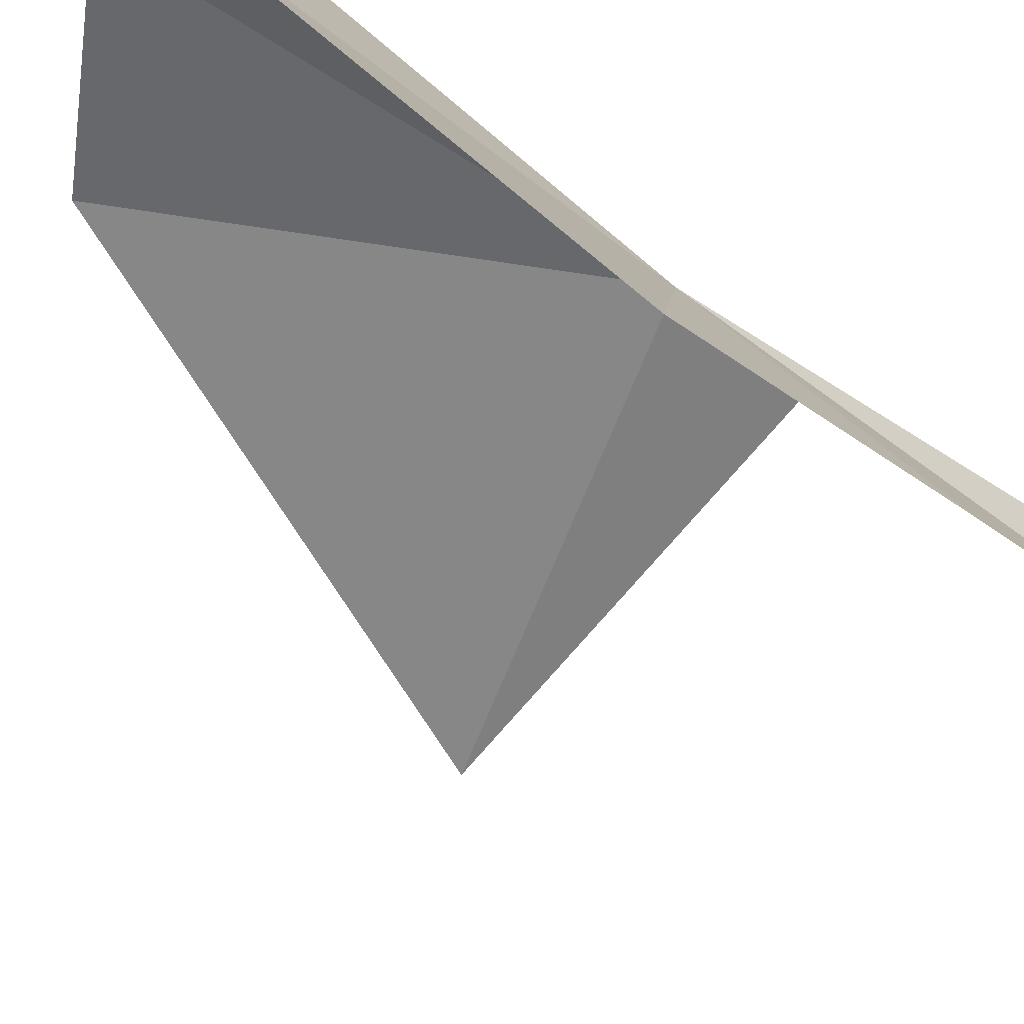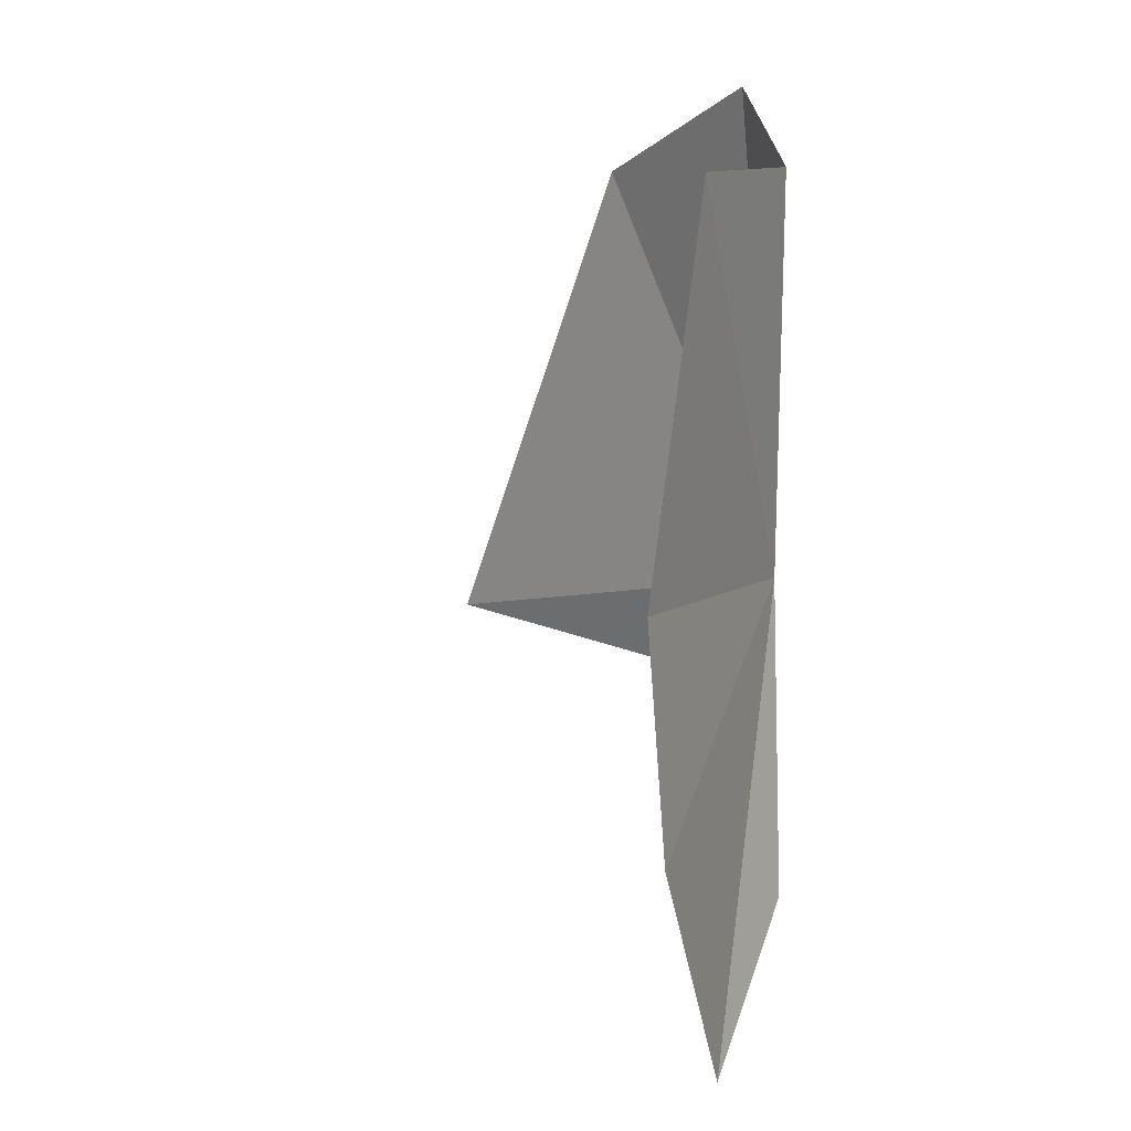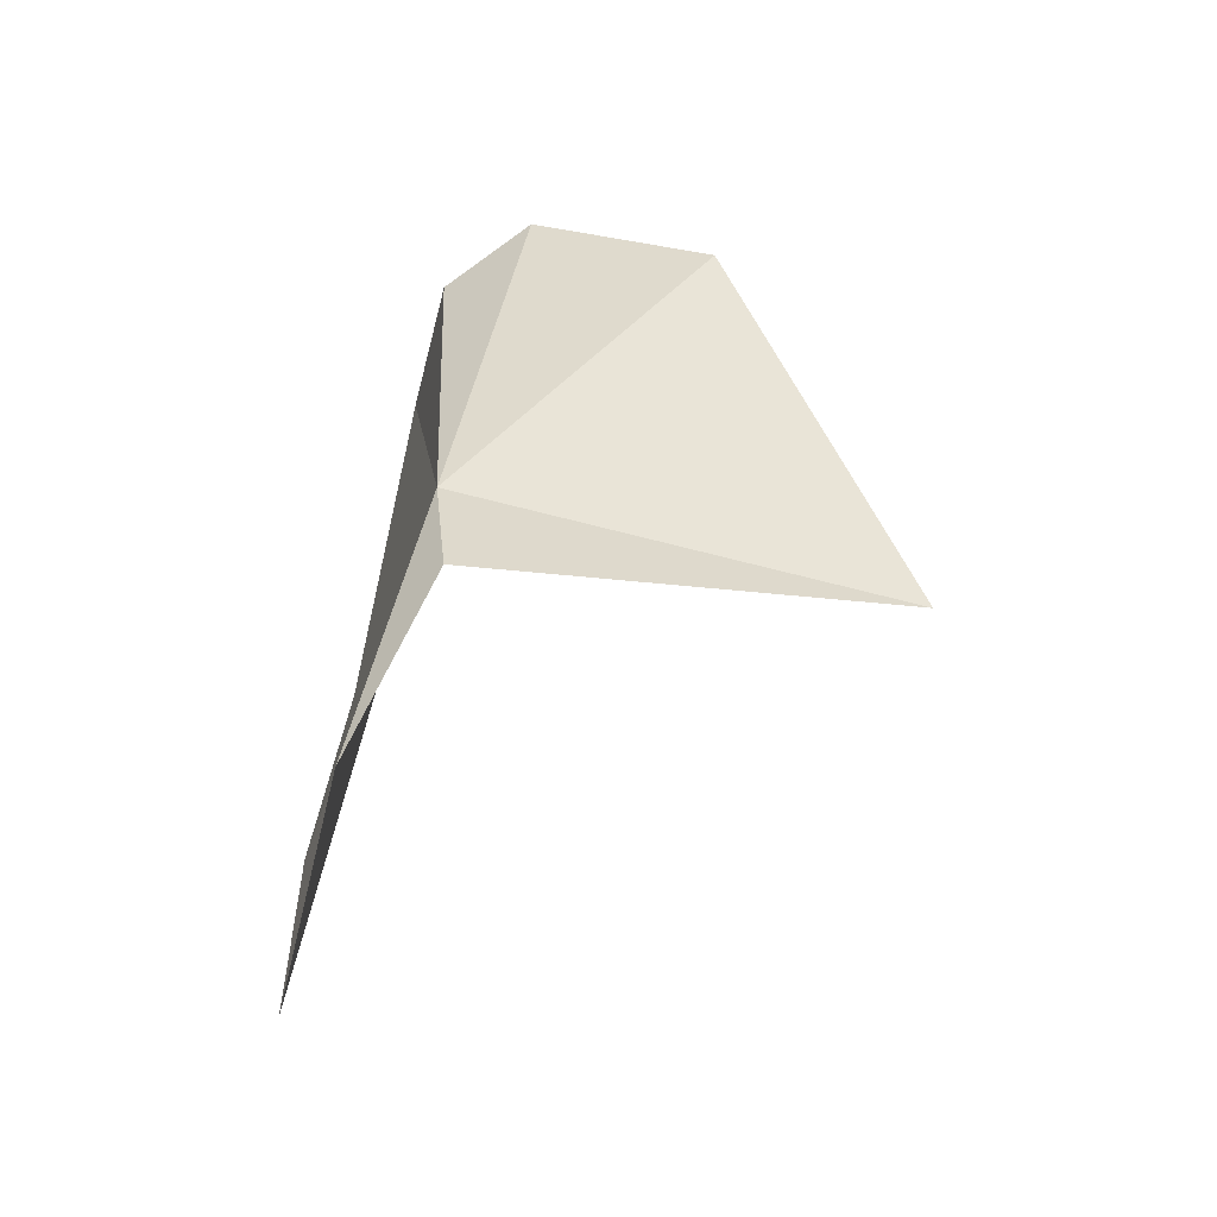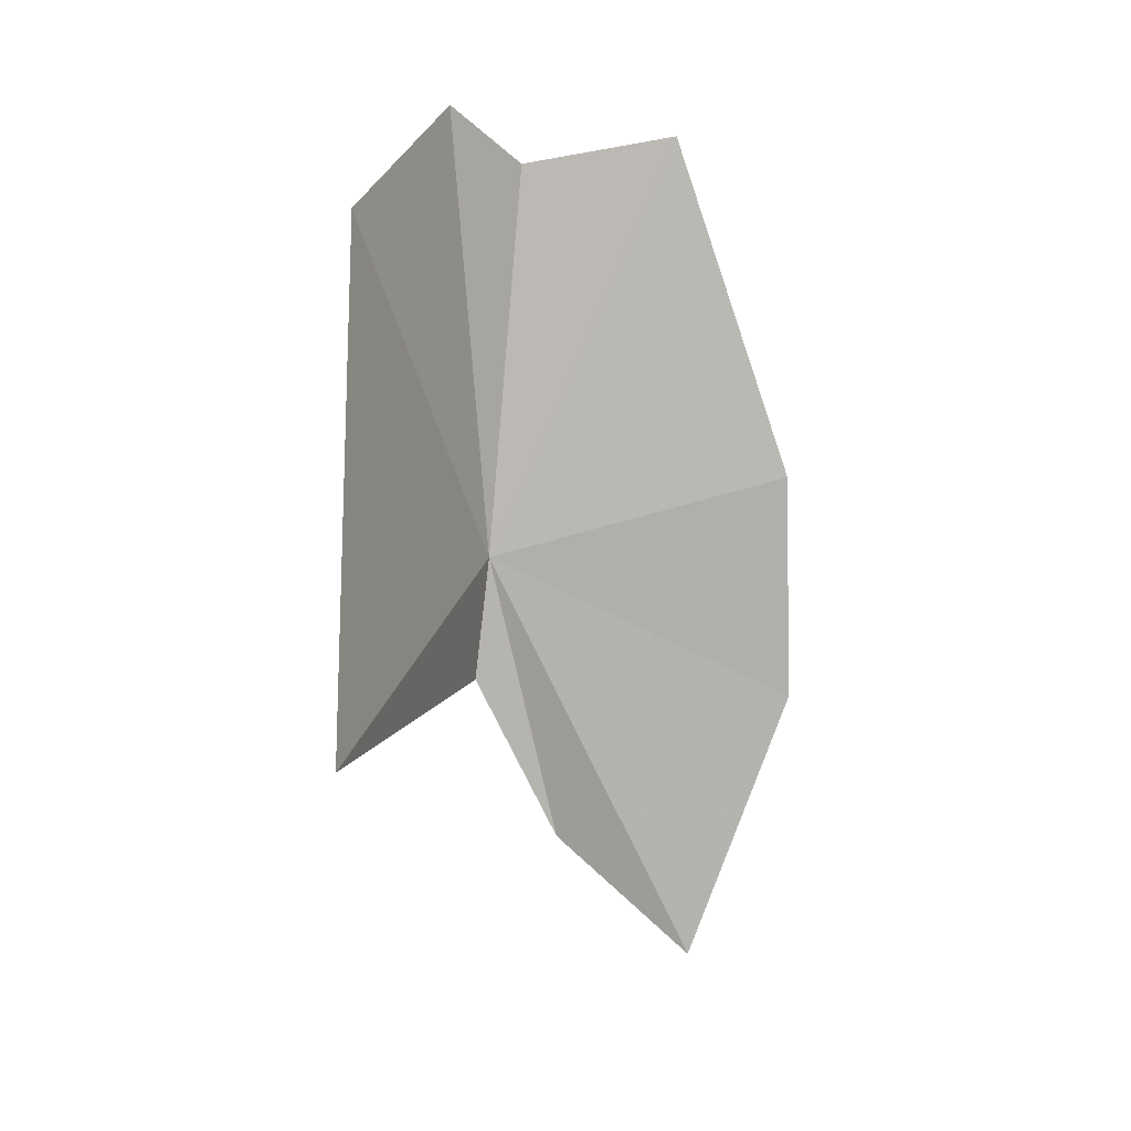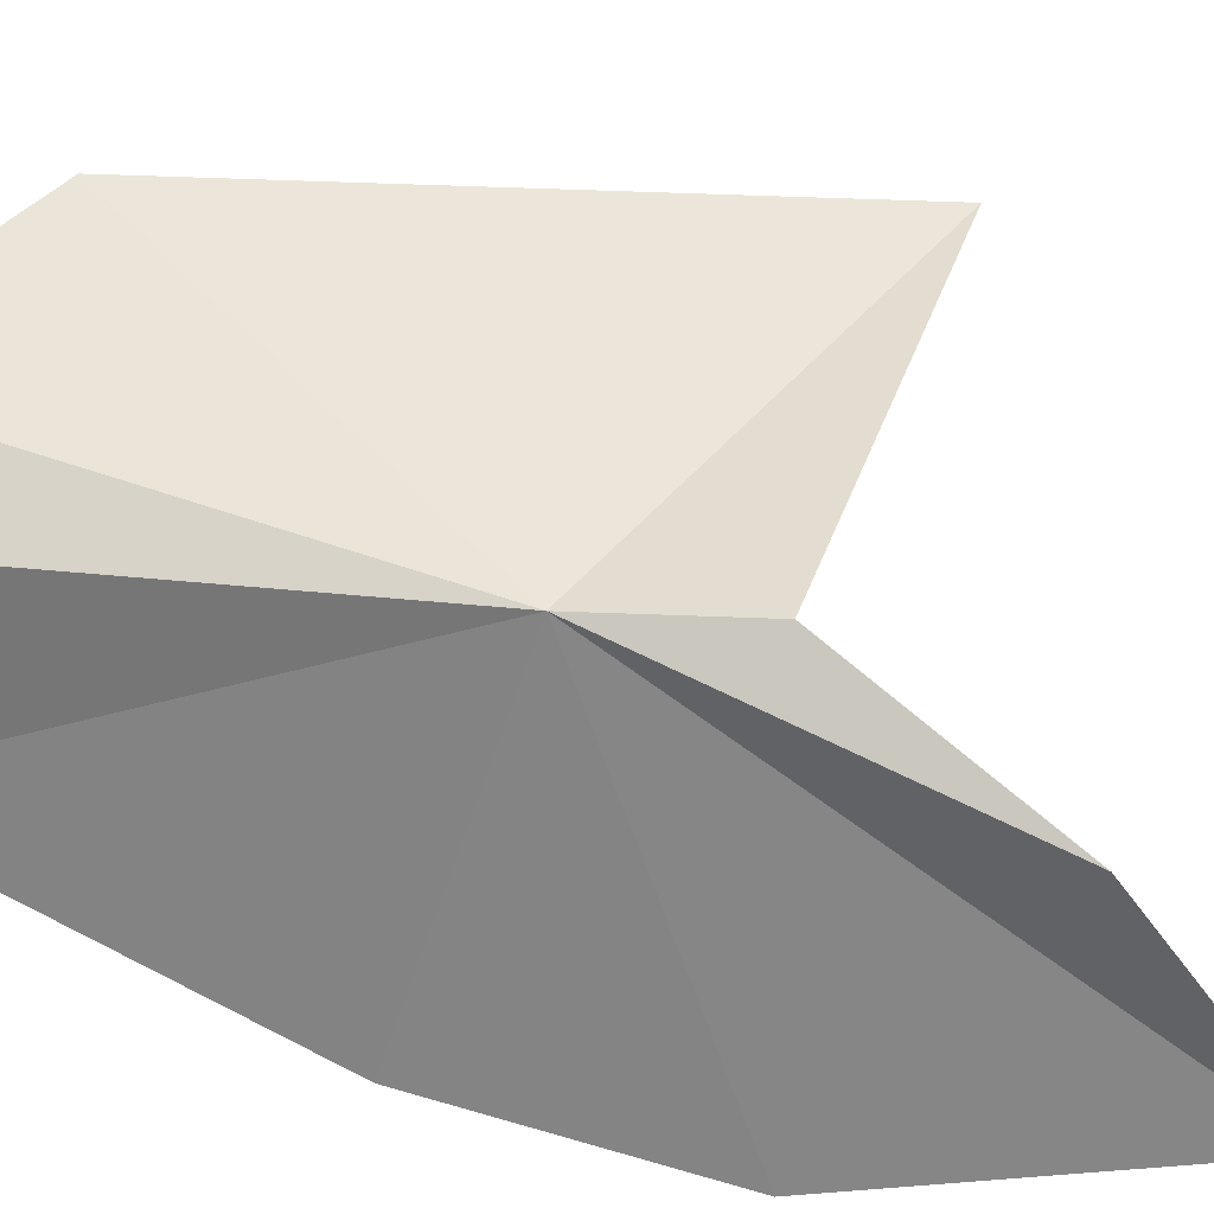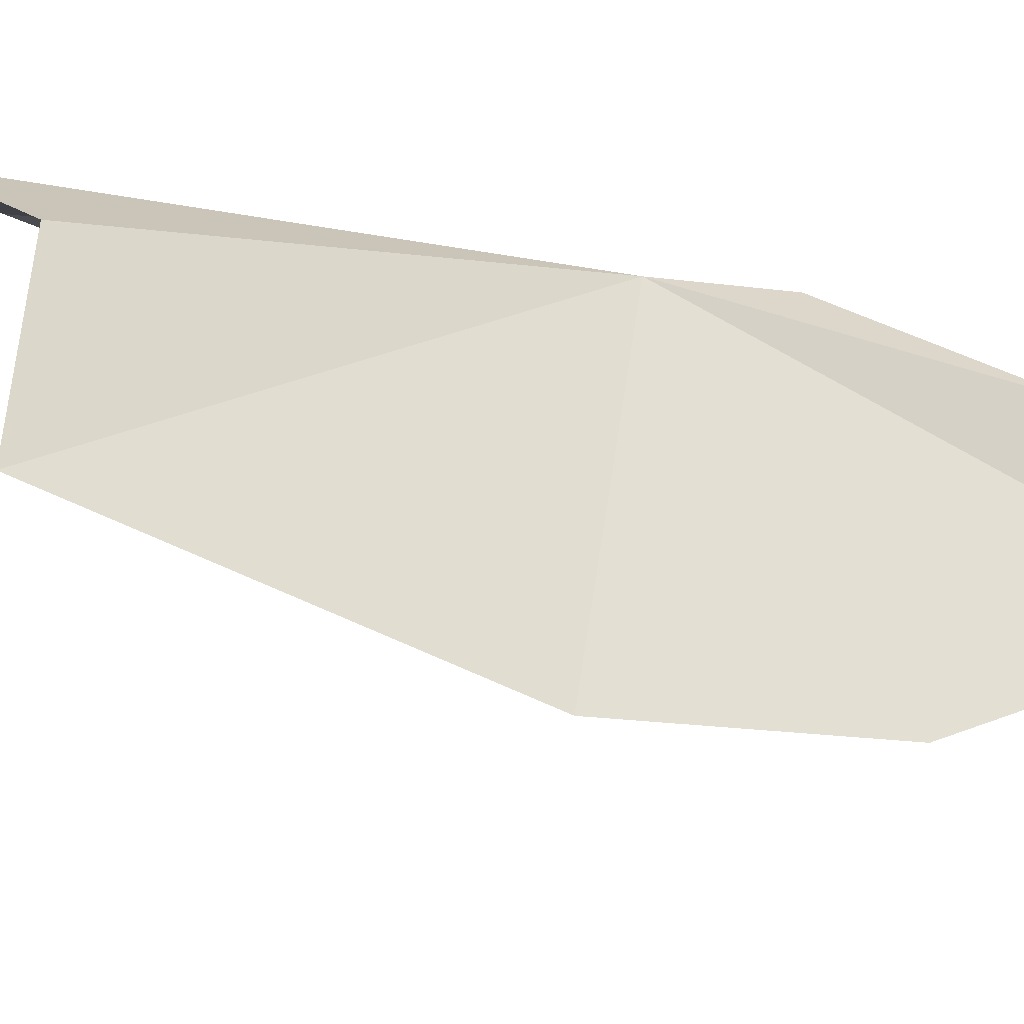
<metadata>
{"format":"obj","ext":"obj","renderer":"f3d","projection":"perspective","resolution":1024,"background":"white","views":[{"elev":-64.4,"azim":49.7,"up":"+Y"},{"elev":22.9,"azim":37.1,"up":"+Z"},{"elev":-53.4,"azim":173.5,"up":"+Z"},{"elev":6.4,"azim":-76.6,"up":"+Z"},{"elev":37.8,"azim":105.4,"up":"+Y"},{"elev":-14.4,"azim":63.1,"up":"+Y"}]}
</metadata>
<code>
v 1.481 -4.336 10.67
v 1.179 -4.257 11.1
v 1.398 -4.311 11.24
v 0.974 -4.302 10.49
v 1.466 -4.321 10.51
v 1.499 -4.376 11.17
v 1.524 -4.572 11.21
v 1.559 -4.713 10.77
v 1.55 -4.409 10.29
v 1.58 -4.583 10.13
v 1.588 -4.714 10.48
f 1 3 2
f 1 4 5
f 1 6 3
f 1 8 7
f 1 5 9
f 1 9 10
f 1 7 6
f 1 10 11
f 1 11 8
f 1 2 4

</code>
